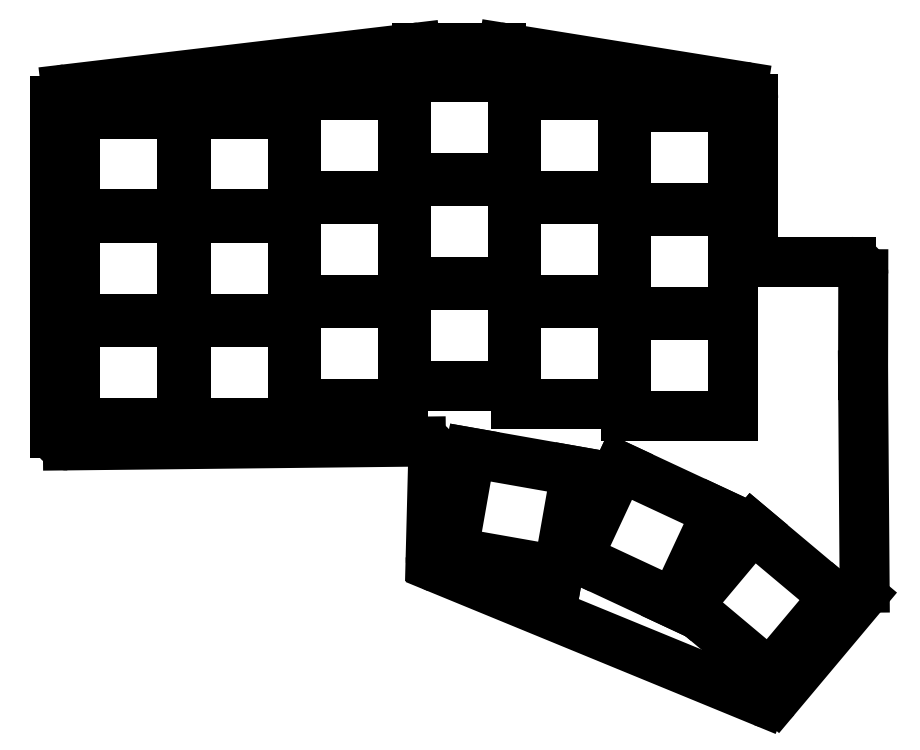
<metadata>
{"format":"dxf","ext":"dxf","renderer":"ezdxf+matplotlib","layout":"modelspace","background":"white","min_lineweight":24,"dpi":150}
</metadata>
<code>
0
SECTION
2
ENTITIES
0
LINE
8
0
10
88
20
-55.78
11
88
21
-110
0
LINE
8
0
10
90.02
20
-112
11
147.7
21
-111.4
0
LINE
8
0
10
149.7
20
-113.4
11
149.3
21
-130.2
0
LINE
8
0
10
150.5
20
-132.1
11
203.4
21
-153.8
0
LINE
8
0
10
205.7
20
-153.2
11
219.8
21
-136.5
0
LINE
8
0
10
220.2
20
-135.2
11
220
21
-100.5
0
LINE
8
0
10
220
20
-100.5
11
220
21
-84
0
LINE
8
0
10
218
20
-82
11
204
21
-82
0
LINE
8
0
10
202
20
-80
11
202
21
-55.3
0
LINE
8
0
10
200.3
20
-53.33
11
161.2
21
-47.03
0
LINE
8
0
10
160.8
20
-47
11
147.1
21
-47
0
LINE
8
0
10
146.9
20
-47.01
11
89.76
21
-53.79
0
ARC
8
0
10
90
20
-110
40
2
50
180
51
270.6
0
ARC
8
0
10
147.7
20
-113.4
40
2
50
358.5
51
90.62
0
ARC
8
0
10
151.3
20
-130.2
40
2
50
178.5
51
247.7
0
ARC
8
0
10
204.2
20
-152
40
2
50
247.7
51
320
0
ARC
8
0
10
218.2
20
-135.2
40
2
50
320
51
0.4261
0
ARC
8
0
10
222
20
-100.5
40
2
50
179.9
51
180.4
0
ARC
8
0
10
218
20
-84
40
2
50
359.9
51
90
0
ARC
8
0
10
204
20
-80
40
2
50
180
51
270
0
ARC
8
0
10
200
20
-55.3
40
2
50
0
51
80.86
0
ARC
8
0
10
160.8
20
-49
40
2
50
80.86
51
90
0
ARC
8
0
10
147.1
20
-49
40
2
50
90
51
96.77
0
ARC
8
0
10
90
20
-55.78
40
2
50
96.77
51
180
0
LINE
8
0
10
91.25
20
-108.2
11
108.8
21
-108.2
0
LINE
8
0
10
108.8
20
-108.2
11
108.8
21
-91.75
0
LINE
8
0
10
108.8
20
-91.75
11
91.25
21
-91.75
0
LINE
8
0
10
91.25
20
-91.75
11
91.25
21
-108.2
0
LINE
8
0
10
91.25
20
-91.25
11
108.8
21
-91.25
0
LINE
8
0
10
108.8
20
-91.25
11
108.8
21
-74.75
0
LINE
8
0
10
108.8
20
-74.75
11
91.25
21
-74.75
0
LINE
8
0
10
91.25
20
-74.75
11
91.25
21
-91.25
0
LINE
8
0
10
91.25
20
-74.25
11
108.8
21
-74.25
0
LINE
8
0
10
108.8
20
-74.25
11
108.8
21
-57.75
0
LINE
8
0
10
108.8
20
-57.75
11
91.25
21
-57.75
0
LINE
8
0
10
91.25
20
-57.75
11
91.25
21
-74.25
0
LINE
8
0
10
109.2
20
-108.2
11
126.8
21
-108.2
0
LINE
8
0
10
126.8
20
-108.2
11
126.8
21
-91.75
0
LINE
8
0
10
126.8
20
-91.75
11
109.2
21
-91.75
0
LINE
8
0
10
109.2
20
-91.75
11
109.2
21
-108.2
0
LINE
8
0
10
109.2
20
-91.25
11
126.8
21
-91.25
0
LINE
8
0
10
126.8
20
-91.25
11
126.8
21
-74.75
0
LINE
8
0
10
126.8
20
-74.75
11
109.2
21
-74.75
0
LINE
8
0
10
109.2
20
-74.75
11
109.2
21
-91.25
0
LINE
8
0
10
109.2
20
-74.25
11
126.8
21
-74.25
0
LINE
8
0
10
126.8
20
-74.25
11
126.8
21
-57.75
0
LINE
8
0
10
126.8
20
-57.75
11
109.2
21
-57.75
0
LINE
8
0
10
109.2
20
-57.75
11
109.2
21
-74.25
0
LINE
8
0
10
127.2
20
-105.2
11
144.8
21
-105.2
0
LINE
8
0
10
144.8
20
-105.2
11
144.8
21
-88.75
0
LINE
8
0
10
144.8
20
-88.75
11
127.2
21
-88.75
0
LINE
8
0
10
127.2
20
-88.75
11
127.2
21
-105.2
0
LINE
8
0
10
127.2
20
-88.25
11
144.8
21
-88.25
0
LINE
8
0
10
144.8
20
-88.25
11
144.8
21
-71.75
0
LINE
8
0
10
144.8
20
-71.75
11
127.2
21
-71.75
0
LINE
8
0
10
127.2
20
-71.75
11
127.2
21
-88.25
0
LINE
8
0
10
127.2
20
-71.25
11
144.8
21
-71.25
0
LINE
8
0
10
144.8
20
-71.25
11
144.8
21
-54.75
0
LINE
8
0
10
144.8
20
-54.75
11
127.2
21
-54.75
0
LINE
8
0
10
127.2
20
-54.75
11
127.2
21
-71.25
0
LINE
8
0
10
145.2
20
-102.2
11
162.8
21
-102.2
0
LINE
8
0
10
162.8
20
-102.2
11
162.8
21
-85.75
0
LINE
8
0
10
162.8
20
-85.75
11
145.2
21
-85.75
0
LINE
8
0
10
145.2
20
-85.75
11
145.2
21
-102.2
0
LINE
8
0
10
145.2
20
-85.25
11
162.8
21
-85.25
0
LINE
8
0
10
162.8
20
-85.25
11
162.8
21
-68.75
0
LINE
8
0
10
162.8
20
-68.75
11
145.2
21
-68.75
0
LINE
8
0
10
145.2
20
-68.75
11
145.2
21
-85.25
0
LINE
8
0
10
145.2
20
-68.25
11
162.8
21
-68.25
0
LINE
8
0
10
162.8
20
-68.25
11
162.8
21
-51.75
0
LINE
8
0
10
162.8
20
-51.75
11
145.2
21
-51.75
0
LINE
8
0
10
145.2
20
-51.75
11
145.2
21
-68.25
0
LINE
8
0
10
163.2
20
-105.2
11
180.8
21
-105.2
0
LINE
8
0
10
180.8
20
-105.2
11
180.8
21
-88.75
0
LINE
8
0
10
180.8
20
-88.75
11
163.2
21
-88.75
0
LINE
8
0
10
163.2
20
-88.75
11
163.2
21
-105.2
0
LINE
8
0
10
163.2
20
-88.25
11
180.8
21
-88.25
0
LINE
8
0
10
180.8
20
-88.25
11
180.8
21
-71.75
0
LINE
8
0
10
180.8
20
-71.75
11
163.2
21
-71.75
0
LINE
8
0
10
163.2
20
-71.75
11
163.2
21
-88.25
0
LINE
8
0
10
163.2
20
-71.25
11
180.8
21
-71.25
0
LINE
8
0
10
180.8
20
-71.25
11
180.8
21
-54.75
0
LINE
8
0
10
180.8
20
-54.75
11
163.2
21
-54.75
0
LINE
8
0
10
163.2
20
-54.75
11
163.2
21
-71.25
0
LINE
8
0
10
181.2
20
-107.2
11
198.8
21
-107.2
0
LINE
8
0
10
198.8
20
-107.2
11
198.8
21
-90.75
0
LINE
8
0
10
198.8
20
-90.75
11
181.2
21
-90.75
0
LINE
8
0
10
181.2
20
-90.75
11
181.2
21
-107.2
0
LINE
8
0
10
181.2
20
-90.25
11
198.8
21
-90.25
0
LINE
8
0
10
198.8
20
-90.25
11
198.8
21
-73.75
0
LINE
8
0
10
198.8
20
-73.75
11
181.2
21
-73.75
0
LINE
8
0
10
181.2
20
-73.75
11
181.2
21
-90.25
0
LINE
8
0
10
181.2
20
-73.25
11
198.8
21
-73.25
0
LINE
8
0
10
198.8
20
-73.25
11
198.8
21
-56.75
0
LINE
8
0
10
198.8
20
-56.75
11
181.2
21
-56.75
0
LINE
8
0
10
181.2
20
-56.75
11
181.2
21
-73.25
0
LINE
8
0
10
153
20
-129.4
11
170.2
21
-132.4
0
LINE
8
0
10
170.2
20
-132.4
11
173
21
-116.2
0
LINE
8
0
10
173
20
-116.2
11
155.8
21
-113.2
0
LINE
8
0
10
155.8
20
-113.2
11
153
21
-129.4
0
LINE
8
0
10
173.2
20
-130.4
11
189.1
21
-137.8
0
LINE
8
0
10
189.1
20
-137.8
11
196.1
21
-122.8
0
LINE
8
0
10
196.1
20
-122.8
11
180.2
21
-115.4
0
LINE
8
0
10
180.2
20
-115.4
11
173.2
21
-130.4
0
LINE
8
0
10
191.3
20
-138.1
11
204.7
21
-149.4
0
LINE
8
0
10
204.7
20
-149.4
11
215.3
21
-136.8
0
LINE
8
0
10
215.3
20
-136.8
11
201.9
21
-125.5
0
LINE
8
0
10
201.9
20
-125.5
11
191.3
21
-138.1
0
ENDSEC
0
EOF

</code>
